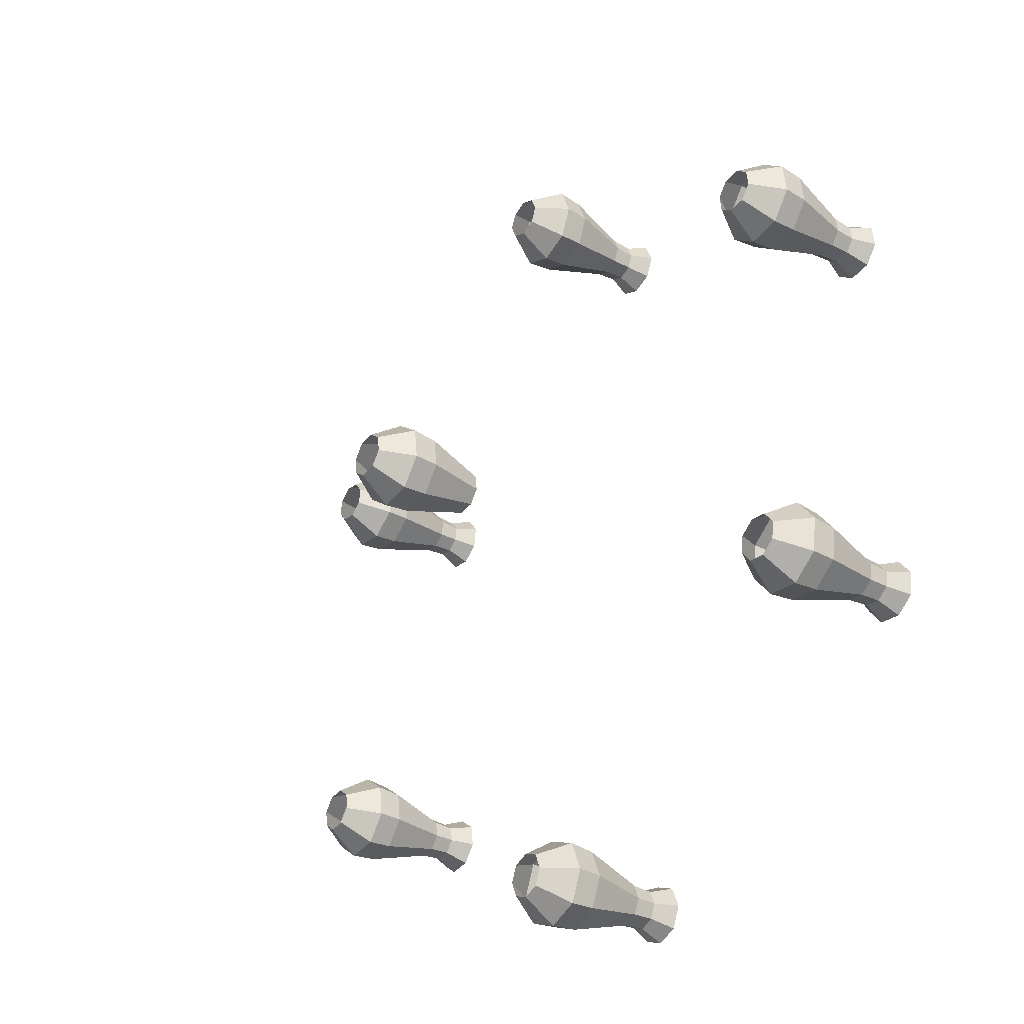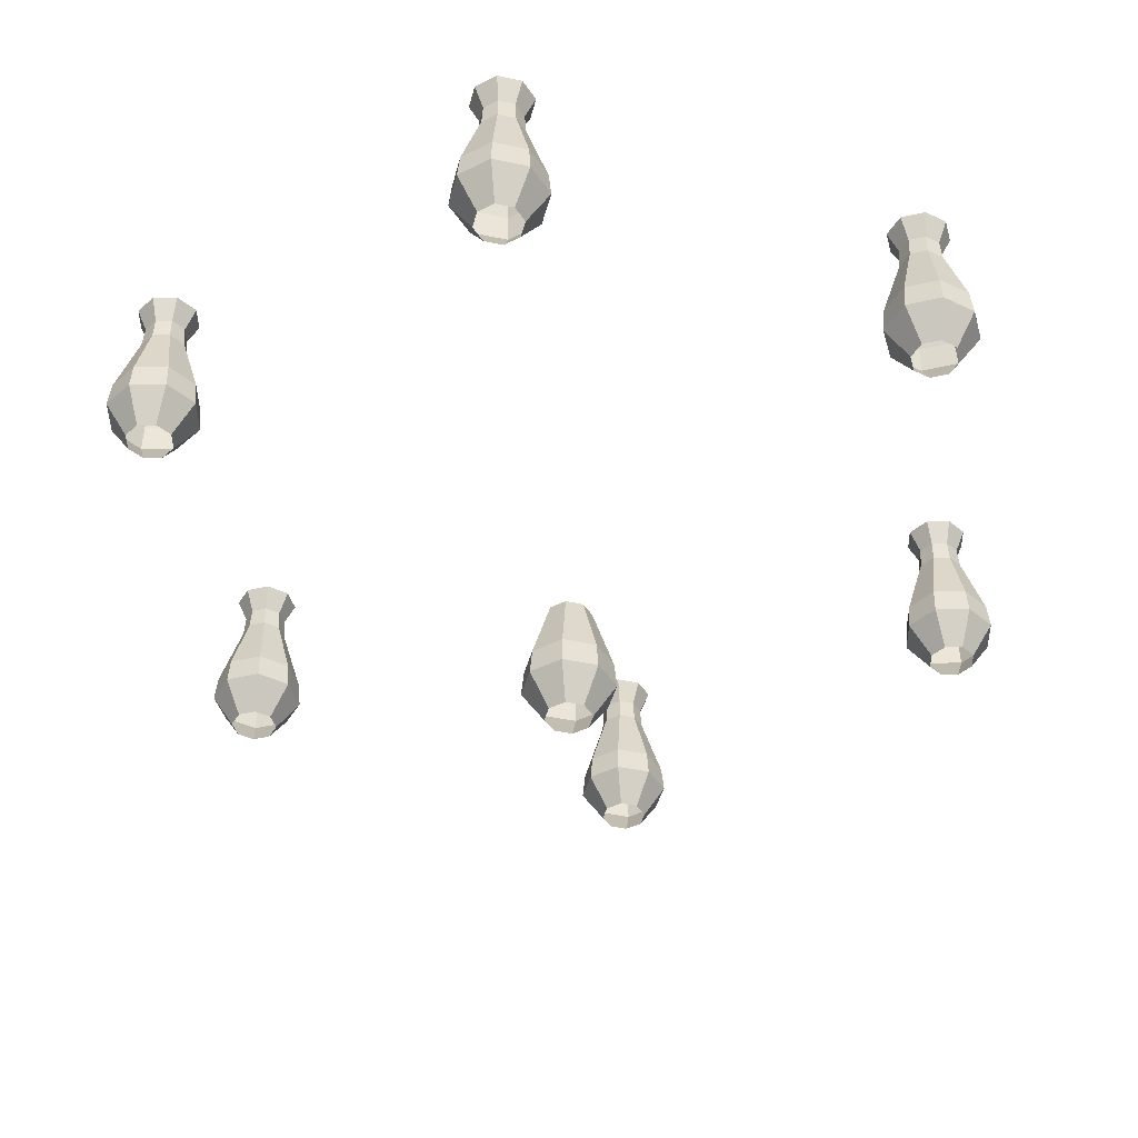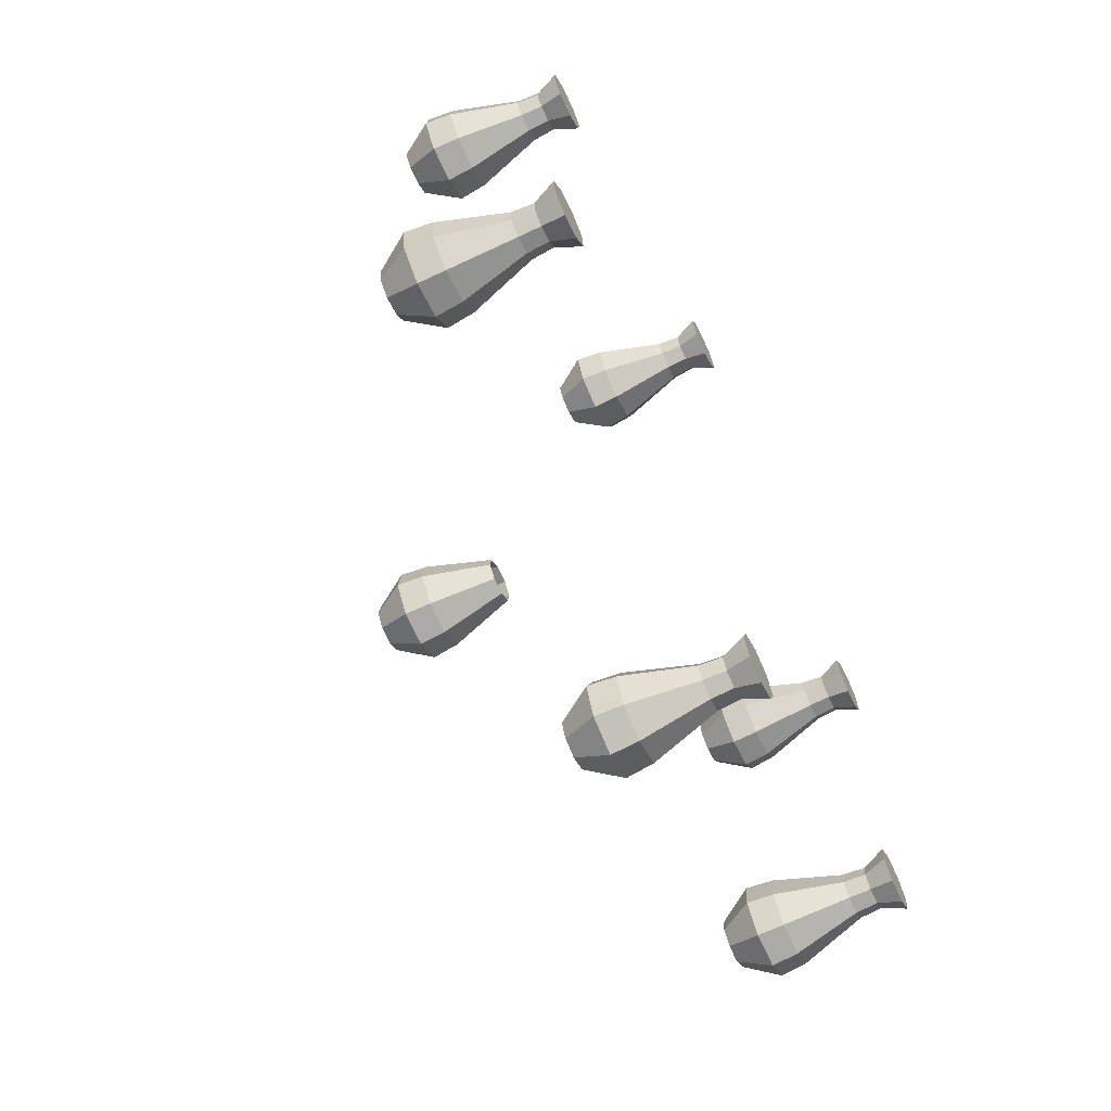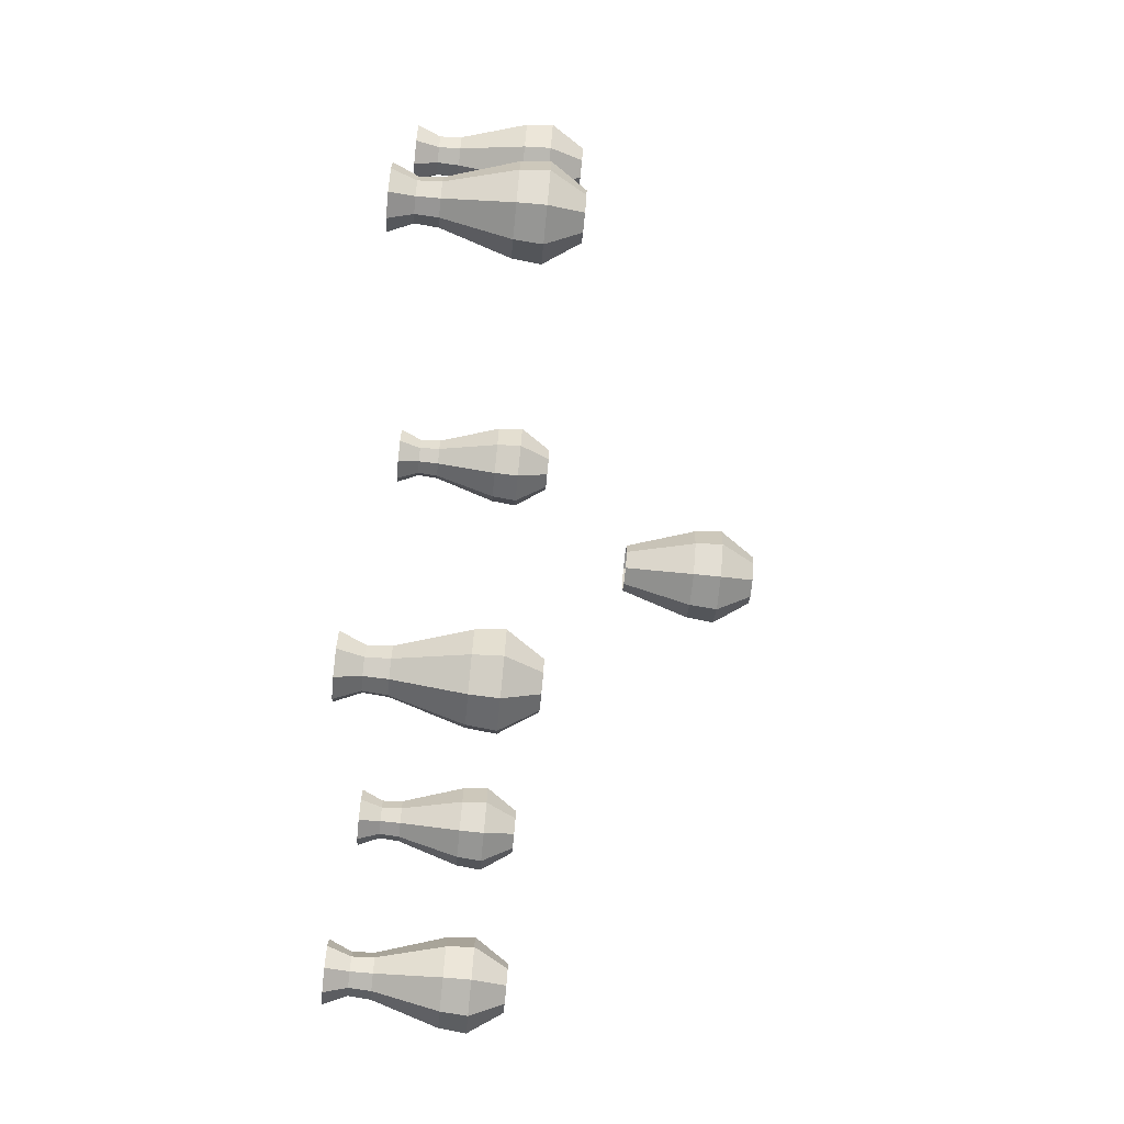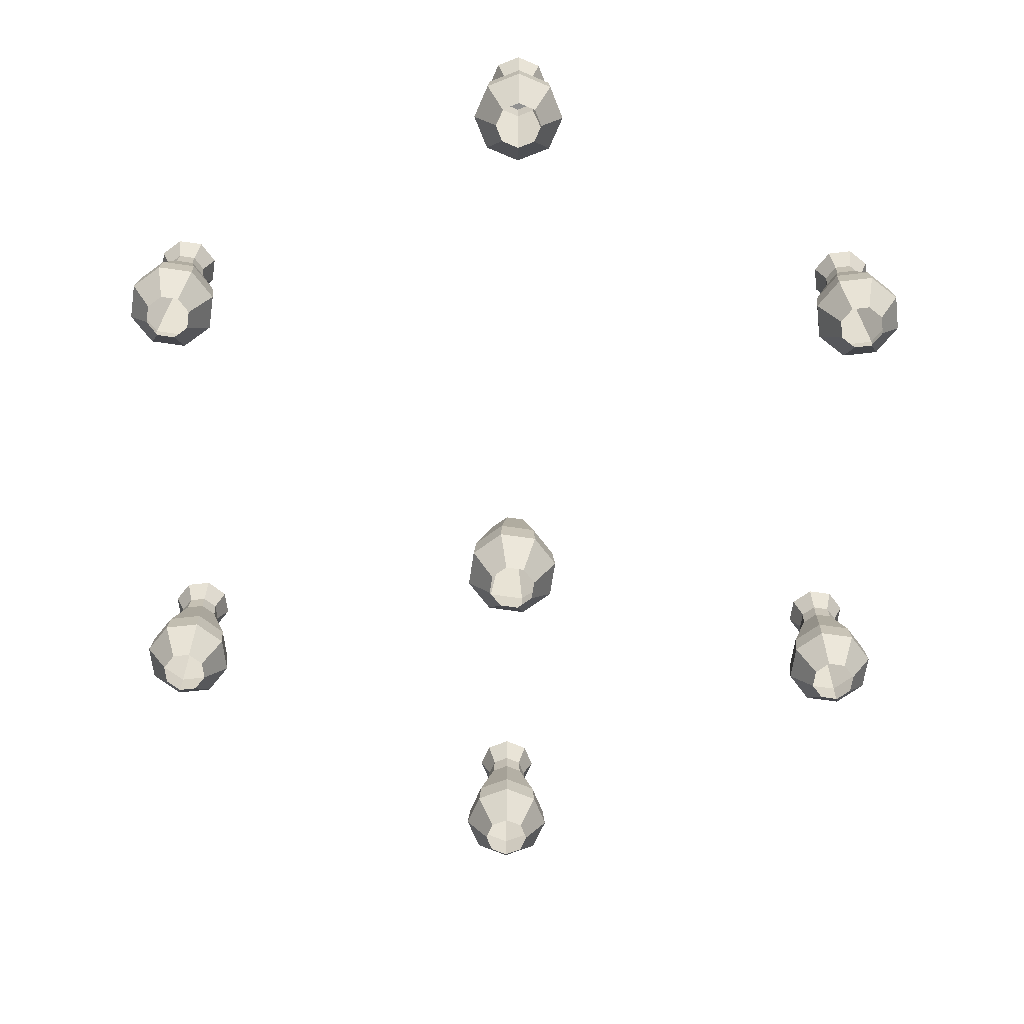
<metadata>
{"format":"obj","ext":"obj","renderer":"f3d","projection":"perspective","resolution":1024,"background":"white","views":[{"elev":-32.7,"azim":53.9,"up":"+Z"},{"elev":-42.8,"azim":68.2,"up":"+Y"},{"elev":-66.7,"azim":115.6,"up":"+Z"},{"elev":-75.7,"azim":-95.7,"up":"+Z"},{"elev":-66.0,"azim":119.1,"up":"+Y"}]}
</metadata>
<code>
v 4.83 -115.2 -1.294
v 2.5 -115.2 -4.33
v -1.294 -115.2 -4.83
v -4.33 -115.2 -2.5
v -4.83 -115.2 1.294
v -2.5 -115.2 4.33
v 1.294 -115.2 4.83
v 4.33 -115.2 2.5
v 4.641 -88.2 -1.243
v 2.402 -88.2 -4.161
v -1.243 -88.2 -4.641
v -4.161 -88.2 -2.402
v -4.641 -88.2 1.244
v -2.402 -88.2 4.161
v 1.244 -88.2 4.641
v 4.161 -88.2 2.402
v 8.908 -102.4 -2.387
v 4.611 -102.4 -7.986
v -2.387 -102.4 -8.908
v -7.986 -102.4 -4.611
v -8.908 -102.4 2.387
v -4.611 -102.4 7.986
v 2.387 -102.4 8.908
v 7.987 -102.4 4.611
v 9.456 -108.1 -2.534
v 4.895 -108.1 -8.478
v -2.534 -108.1 -9.456
v -8.478 -108.1 -4.895
v -9.456 -108.1 2.534
v -4.895 -108.1 8.478
v 2.534 -108.1 9.456
v 8.478 -108.1 4.895
v 73.98 -71.11 46.79
v 76.31 -71.11 49.83
v 80.1 -71.11 50.33
v 83.14 -71.11 48
v 83.64 -71.11 44.21
v 81.31 -71.11 41.17
v 77.52 -71.11 40.67
v 74.48 -71.11 43
v 72.4 -34.29 47.22
v 75.49 -34.29 51.25
v 80.53 -34.29 51.91
v 84.56 -34.29 48.82
v 85.22 -34.29 43.78
v 82.13 -34.29 39.75
v 77.09 -34.29 39.09
v 73.06 -34.29 42.18
v 74.5 -39.33 46.66
v 76.58 -39.33 49.37
v 79.97 -39.33 49.81
v 82.68 -39.33 47.73
v 83.12 -39.33 44.34
v 81.04 -39.33 41.63
v 77.65 -39.33 41.19
v 74.94 -39.33 43.27
v 74.17 -44.05 46.74
v 76.41 -44.05 49.66
v 80.05 -44.05 50.14
v 82.97 -44.05 47.9
v 83.45 -44.05 44.26
v 81.21 -44.05 41.34
v 77.57 -44.05 40.86
v 74.65 -44.05 43.1
v 69.9 -58.21 47.89
v 74.2 -58.21 53.49
v 81.2 -58.21 54.41
v 86.8 -58.21 50.11
v 87.72 -58.21 43.11
v 83.42 -58.21 37.51
v 76.42 -58.21 36.59
v 70.82 -58.21 40.89
v 69.35 -63.93 48.03
v 73.91 -63.93 53.98
v 81.34 -63.93 54.96
v 87.29 -63.93 50.4
v 88.27 -63.93 42.97
v 83.7 -63.93 37.02
v 76.28 -63.93 36.04
v 70.33 -63.93 40.61
v 78.81 -34.29 45.5
v 77.52 -71.11 -40.67
v 81.31 -71.11 -41.17
v 83.64 -71.11 -44.21
v 83.14 -71.11 -48
v 80.1 -71.11 -50.33
v 76.31 -71.11 -49.83
v 73.98 -71.11 -46.79
v 74.48 -71.11 -43
v 77.09 -34.29 -39.09
v 82.13 -34.29 -39.75
v 85.22 -34.29 -43.78
v 84.56 -34.29 -48.82
v 80.53 -34.29 -51.91
v 75.49 -34.29 -51.25
v 72.4 -34.29 -47.22
v 73.06 -34.29 -42.18
v 77.65 -39.33 -41.19
v 81.04 -39.33 -41.63
v 83.12 -39.33 -44.34
v 82.68 -39.33 -47.73
v 79.97 -39.33 -49.81
v 76.58 -39.33 -49.37
v 74.5 -39.33 -46.66
v 74.94 -39.33 -43.27
v 77.57 -44.05 -40.86
v 81.21 -44.05 -41.34
v 83.45 -44.05 -44.26
v 82.97 -44.05 -47.9
v 80.05 -44.05 -50.14
v 76.41 -44.05 -49.66
v 74.17 -44.05 -46.74
v 74.65 -44.05 -43.1
v 76.42 -58.21 -36.59
v 83.42 -58.21 -37.51
v 87.72 -58.21 -43.11
v 86.8 -58.21 -50.11
v 81.2 -58.21 -54.41
v 74.2 -58.21 -53.49
v 69.9 -58.21 -47.89
v 70.82 -58.21 -40.89
v 76.28 -63.93 -36.04
v 83.7 -63.93 -37.02
v 88.27 -63.93 -42.97
v 87.29 -63.93 -50.4
v 81.34 -63.93 -54.96
v 73.91 -63.93 -53.98
v 69.35 -63.93 -48.03
v 70.33 -63.93 -40.61
v 78.81 -34.29 -45.5
v 3.536 -71.11 -87.47
v 5 -71.11 -91
v 3.536 -71.11 -94.54
v 0 -71.11 -96
v -3.536 -71.11 -94.54
v -5 -71.11 -91
v -3.536 -71.11 -87.47
v 0 -71.11 -86
v 4.693 -34.29 -86.31
v 6.637 -34.29 -91
v 4.693 -34.29 -95.69
v 0 -34.29 -97.64
v -4.693 -34.29 -95.69
v -6.637 -34.29 -91
v -4.693 -34.29 -86.31
v 0 -34.29 -84.36
v 3.158 -39.33 -87.84
v 4.467 -39.33 -91
v 3.158 -39.33 -94.16
v 0 -39.33 -95.47
v -3.158 -39.33 -94.16
v -4.467 -39.33 -91
v -3.158 -39.33 -87.84
v 0 -39.33 -86.53
v 3.397 -44.05 -87.6
v 4.805 -44.05 -91
v 3.397 -44.05 -94.4
v 0 -44.05 -95.81
v -3.397 -44.05 -94.4
v -4.805 -44.05 -91
v -3.397 -44.05 -87.6
v 0 -44.05 -86.2
v 6.521 -58.21 -84.48
v 9.222 -58.21 -91
v 6.521 -58.21 -97.52
v 0 -58.21 -100.2
v -6.521 -58.21 -97.52
v -9.222 -58.21 -91
v -6.521 -58.21 -84.48
v 0 -58.21 -81.78
v 6.922 -63.93 -84.08
v 9.79 -63.93 -91
v 6.922 -63.93 -97.92
v 0 -63.93 -100.8
v -6.922 -63.93 -97.92
v -9.79 -63.93 -91
v -6.922 -63.93 -84.08
v 0 -63.93 -81.21
v 0 -34.29 -91
v -73.98 -71.11 -46.79
v -76.31 -71.11 -49.83
v -80.1 -71.11 -50.33
v -83.14 -71.11 -48
v -83.64 -71.11 -44.21
v -81.31 -71.11 -41.17
v -77.52 -71.11 -40.67
v -74.48 -71.11 -43
v -72.4 -34.29 -47.22
v -75.49 -34.29 -51.25
v -80.53 -34.29 -51.91
v -84.56 -34.29 -48.82
v -85.22 -34.29 -43.78
v -82.13 -34.29 -39.75
v -77.09 -34.29 -39.09
v -73.06 -34.29 -42.18
v -74.5 -39.33 -46.66
v -76.58 -39.33 -49.37
v -79.97 -39.33 -49.81
v -82.68 -39.33 -47.73
v -83.12 -39.33 -44.34
v -81.04 -39.33 -41.63
v -77.65 -39.33 -41.19
v -74.94 -39.33 -43.27
v -74.17 -44.05 -46.74
v -76.41 -44.05 -49.66
v -80.05 -44.05 -50.14
v -82.97 -44.05 -47.9
v -83.45 -44.05 -44.26
v -81.21 -44.05 -41.34
v -77.57 -44.05 -40.86
v -74.65 -44.05 -43.1
v -69.9 -58.21 -47.89
v -74.2 -58.21 -53.49
v -81.2 -58.21 -54.41
v -86.8 -58.21 -50.11
v -87.72 -58.21 -43.11
v -83.42 -58.21 -37.51
v -76.42 -58.21 -36.59
v -70.82 -58.21 -40.89
v -69.35 -63.93 -48.03
v -73.91 -63.93 -53.98
v -81.34 -63.93 -54.96
v -87.29 -63.93 -50.4
v -88.27 -63.93 -42.97
v -83.7 -63.93 -37.02
v -76.28 -63.93 -36.04
v -70.33 -63.93 -40.61
v -78.81 -34.29 -45.5
v -77.52 -71.11 40.67
v -81.31 -71.11 41.17
v -83.64 -71.11 44.21
v -83.14 -71.11 48
v -80.1 -71.11 50.33
v -76.31 -71.11 49.83
v -73.98 -71.11 46.79
v -74.48 -71.11 43
v -77.09 -34.29 39.09
v -82.13 -34.29 39.75
v -85.22 -34.29 43.78
v -84.56 -34.29 48.82
v -80.53 -34.29 51.91
v -75.49 -34.29 51.25
v -72.4 -34.29 47.22
v -73.06 -34.29 42.18
v -77.65 -39.33 41.19
v -81.04 -39.33 41.63
v -83.12 -39.33 44.34
v -82.68 -39.33 47.73
v -79.97 -39.33 49.81
v -76.58 -39.33 49.37
v -74.5 -39.33 46.66
v -74.94 -39.33 43.27
v -77.57 -44.05 40.86
v -81.21 -44.05 41.34
v -83.45 -44.05 44.26
v -82.97 -44.05 47.9
v -80.05 -44.05 50.14
v -76.41 -44.05 49.66
v -74.17 -44.05 46.74
v -74.65 -44.05 43.1
v -76.42 -58.21 36.59
v -83.42 -58.21 37.51
v -87.72 -58.21 43.11
v -86.8 -58.21 50.11
v -81.2 -58.21 54.41
v -74.2 -58.21 53.49
v -69.9 -58.21 47.89
v -70.82 -58.21 40.89
v -76.28 -63.93 36.04
v -83.7 -63.93 37.02
v -88.27 -63.93 42.97
v -87.29 -63.93 50.4
v -81.34 -63.93 54.96
v -73.91 -63.93 53.98
v -69.35 -63.93 48.03
v -70.33 -63.93 40.61
v -78.81 -34.29 45.5
v -3.536 -71.11 87.47
v -5 -71.11 91
v -3.536 -71.11 94.54
v 0 -71.11 96
v 3.536 -71.11 94.54
v 5 -71.11 91
v 3.536 -71.11 87.47
v 0 -71.11 86
v -4.693 -34.29 86.31
v -6.637 -34.29 91
v -4.693 -34.29 95.69
v 0 -34.29 97.64
v 4.693 -34.29 95.69
v 6.637 -34.29 91
v 4.693 -34.29 86.31
v 0 -34.29 84.36
v -3.158 -39.33 87.84
v -4.467 -39.33 91
v -3.158 -39.33 94.16
v 0 -39.33 95.47
v 3.158 -39.33 94.16
v 4.467 -39.33 91
v 3.158 -39.33 87.84
v 0 -39.33 86.53
v -3.397 -44.05 87.6
v -4.805 -44.05 91
v -3.397 -44.05 94.4
v 0 -44.05 95.81
v 3.397 -44.05 94.4
v 4.805 -44.05 91
v 3.397 -44.05 87.6
v 0 -44.05 86.2
v -6.521 -58.21 84.48
v -9.222 -58.21 91
v -6.521 -58.21 97.52
v 0 -58.21 100.2
v 6.521 -58.21 97.52
v 9.222 -58.21 91
v 6.521 -58.21 84.48
v 0 -58.21 81.78
v -6.922 -63.93 84.08
v -9.79 -63.93 91
v -6.922 -63.93 97.92
v 0 -63.93 100.8
v 6.922 -63.93 97.92
v 9.79 -63.93 91
v 6.922 -63.93 84.08
v 0 -63.93 81.21
v 0 -34.29 91
f 17 18 10 9
f 18 19 11 10
f 19 20 12 11
f 20 21 13 12
f 21 22 14 13
f 22 23 15 14
f 23 24 16 15
f 24 17 9 16
f 25 26 18 17
f 26 27 19 18
f 27 28 20 19
f 28 29 21 20
f 29 30 22 21
f 30 31 23 22
f 31 32 24 23
f 32 25 17 24
f 1 2 26 25
f 2 3 27 26
f 3 4 28 27
f 4 5 29 28
f 5 6 30 29
f 6 7 31 30
f 7 8 32 31
f 8 1 25 32
f 49 50 42 41
f 50 51 43 42
f 51 52 44 43
f 52 53 45 44
f 53 54 46 45
f 54 55 47 46
f 55 56 48 47
f 56 49 41 48
f 57 58 50 49
f 58 59 51 50
f 59 60 52 51
f 60 61 53 52
f 61 62 54 53
f 62 63 55 54
f 63 64 56 55
f 64 57 49 56
f 65 66 58 57
f 66 67 59 58
f 67 68 60 59
f 68 69 61 60
f 69 70 62 61
f 70 71 63 62
f 71 72 64 63
f 72 65 57 64
f 73 74 66 65
f 74 75 67 66
f 75 76 68 67
f 76 77 69 68
f 77 78 70 69
f 78 79 71 70
f 79 80 72 71
f 80 73 65 72
f 33 34 74 73
f 34 35 75 74
f 35 36 76 75
f 36 37 77 76
f 37 38 78 77
f 38 39 79 78
f 39 40 80 79
f 40 33 73 80
f 41 42 81
f 42 43 81
f 43 44 81
f 44 45 81
f 45 46 81
f 46 47 81
f 47 48 81
f 48 41 81
f 98 99 91 90
f 99 100 92 91
f 100 101 93 92
f 101 102 94 93
f 102 103 95 94
f 103 104 96 95
f 104 105 97 96
f 105 98 90 97
f 106 107 99 98
f 107 108 100 99
f 108 109 101 100
f 109 110 102 101
f 110 111 103 102
f 111 112 104 103
f 112 113 105 104
f 113 106 98 105
f 114 115 107 106
f 115 116 108 107
f 116 117 109 108
f 117 118 110 109
f 118 119 111 110
f 119 120 112 111
f 120 121 113 112
f 121 114 106 113
f 122 123 115 114
f 123 124 116 115
f 124 125 117 116
f 125 126 118 117
f 126 127 119 118
f 127 128 120 119
f 128 129 121 120
f 129 122 114 121
f 82 83 123 122
f 83 84 124 123
f 84 85 125 124
f 85 86 126 125
f 86 87 127 126
f 87 88 128 127
f 88 89 129 128
f 89 82 122 129
f 90 91 130
f 91 92 130
f 92 93 130
f 93 94 130
f 94 95 130
f 95 96 130
f 96 97 130
f 97 90 130
f 147 148 140 139
f 148 149 141 140
f 149 150 142 141
f 150 151 143 142
f 151 152 144 143
f 152 153 145 144
f 153 154 146 145
f 154 147 139 146
f 155 156 148 147
f 156 157 149 148
f 157 158 150 149
f 158 159 151 150
f 159 160 152 151
f 160 161 153 152
f 161 162 154 153
f 162 155 147 154
f 163 164 156 155
f 164 165 157 156
f 165 166 158 157
f 166 167 159 158
f 167 168 160 159
f 168 169 161 160
f 169 170 162 161
f 170 163 155 162
f 171 172 164 163
f 172 173 165 164
f 173 174 166 165
f 174 175 167 166
f 175 176 168 167
f 176 177 169 168
f 177 178 170 169
f 178 171 163 170
f 131 132 172 171
f 132 133 173 172
f 133 134 174 173
f 134 135 175 174
f 135 136 176 175
f 136 137 177 176
f 137 138 178 177
f 138 131 171 178
f 139 140 179
f 140 141 179
f 141 142 179
f 142 143 179
f 143 144 179
f 144 145 179
f 145 146 179
f 146 139 179
f 196 197 189 188
f 197 198 190 189
f 198 199 191 190
f 199 200 192 191
f 200 201 193 192
f 201 202 194 193
f 202 203 195 194
f 203 196 188 195
f 204 205 197 196
f 205 206 198 197
f 206 207 199 198
f 207 208 200 199
f 208 209 201 200
f 209 210 202 201
f 210 211 203 202
f 211 204 196 203
f 212 213 205 204
f 213 214 206 205
f 214 215 207 206
f 215 216 208 207
f 216 217 209 208
f 217 218 210 209
f 218 219 211 210
f 219 212 204 211
f 220 221 213 212
f 221 222 214 213
f 222 223 215 214
f 223 224 216 215
f 224 225 217 216
f 225 226 218 217
f 226 227 219 218
f 227 220 212 219
f 180 181 221 220
f 181 182 222 221
f 182 183 223 222
f 183 184 224 223
f 184 185 225 224
f 185 186 226 225
f 186 187 227 226
f 187 180 220 227
f 188 189 228
f 189 190 228
f 190 191 228
f 191 192 228
f 192 193 228
f 193 194 228
f 194 195 228
f 195 188 228
f 245 246 238 237
f 246 247 239 238
f 247 248 240 239
f 248 249 241 240
f 249 250 242 241
f 250 251 243 242
f 251 252 244 243
f 252 245 237 244
f 253 254 246 245
f 254 255 247 246
f 255 256 248 247
f 256 257 249 248
f 257 258 250 249
f 258 259 251 250
f 259 260 252 251
f 260 253 245 252
f 261 262 254 253
f 262 263 255 254
f 263 264 256 255
f 264 265 257 256
f 265 266 258 257
f 266 267 259 258
f 267 268 260 259
f 268 261 253 260
f 269 270 262 261
f 270 271 263 262
f 271 272 264 263
f 272 273 265 264
f 273 274 266 265
f 274 275 267 266
f 275 276 268 267
f 276 269 261 268
f 229 230 270 269
f 230 231 271 270
f 231 232 272 271
f 232 233 273 272
f 233 234 274 273
f 234 235 275 274
f 235 236 276 275
f 236 229 269 276
f 237 238 277
f 238 239 277
f 239 240 277
f 240 241 277
f 241 242 277
f 242 243 277
f 243 244 277
f 244 237 277
f 294 295 287 286
f 295 296 288 287
f 296 297 289 288
f 297 298 290 289
f 298 299 291 290
f 299 300 292 291
f 300 301 293 292
f 301 294 286 293
f 302 303 295 294
f 303 304 296 295
f 304 305 297 296
f 305 306 298 297
f 306 307 299 298
f 307 308 300 299
f 308 309 301 300
f 309 302 294 301
f 310 311 303 302
f 311 312 304 303
f 312 313 305 304
f 313 314 306 305
f 314 315 307 306
f 315 316 308 307
f 316 317 309 308
f 317 310 302 309
f 318 319 311 310
f 319 320 312 311
f 320 321 313 312
f 321 322 314 313
f 322 323 315 314
f 323 324 316 315
f 324 325 317 316
f 325 318 310 317
f 278 279 319 318
f 279 280 320 319
f 280 281 321 320
f 281 282 322 321
f 282 283 323 322
f 283 284 324 323
f 284 285 325 324
f 285 278 318 325
f 286 287 326
f 287 288 326
f 288 289 326
f 289 290 326
f 290 291 326
f 291 292 326
f 292 293 326
f 293 286 326

</code>
